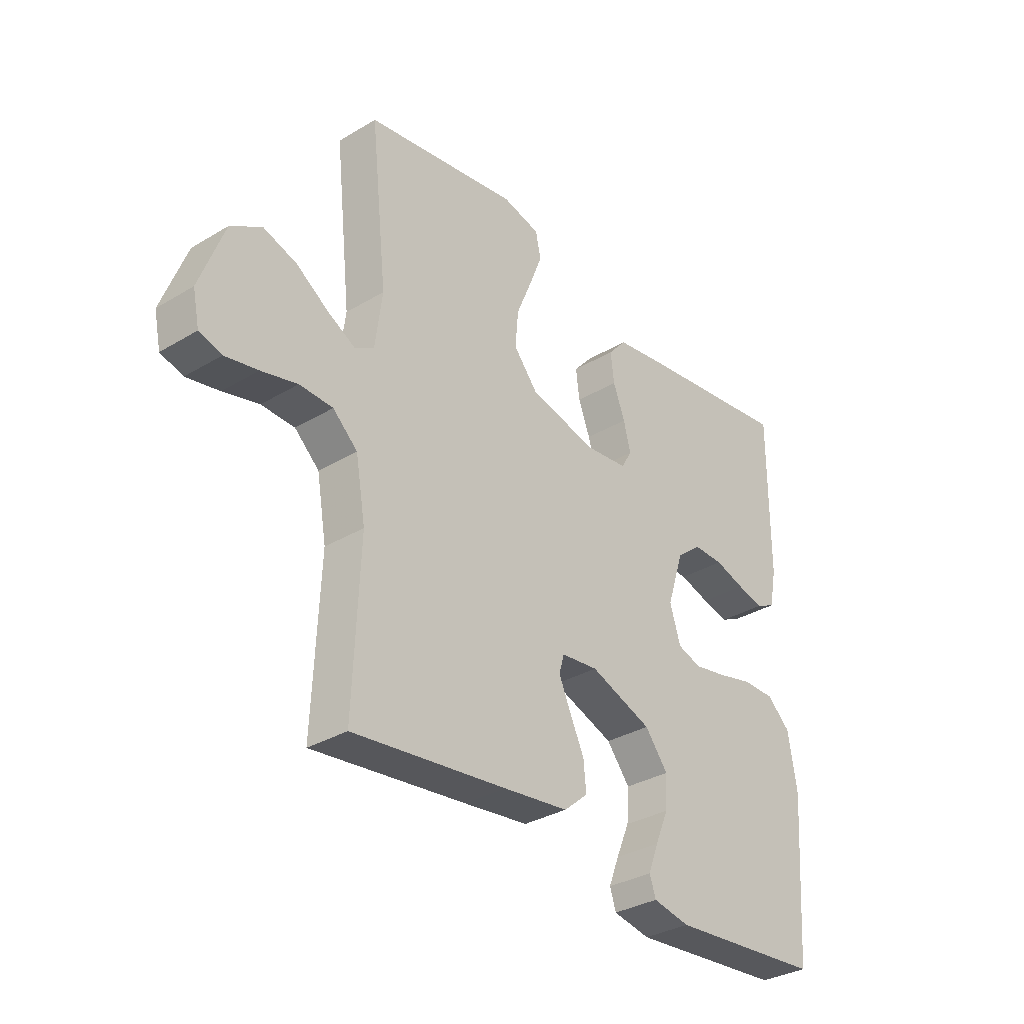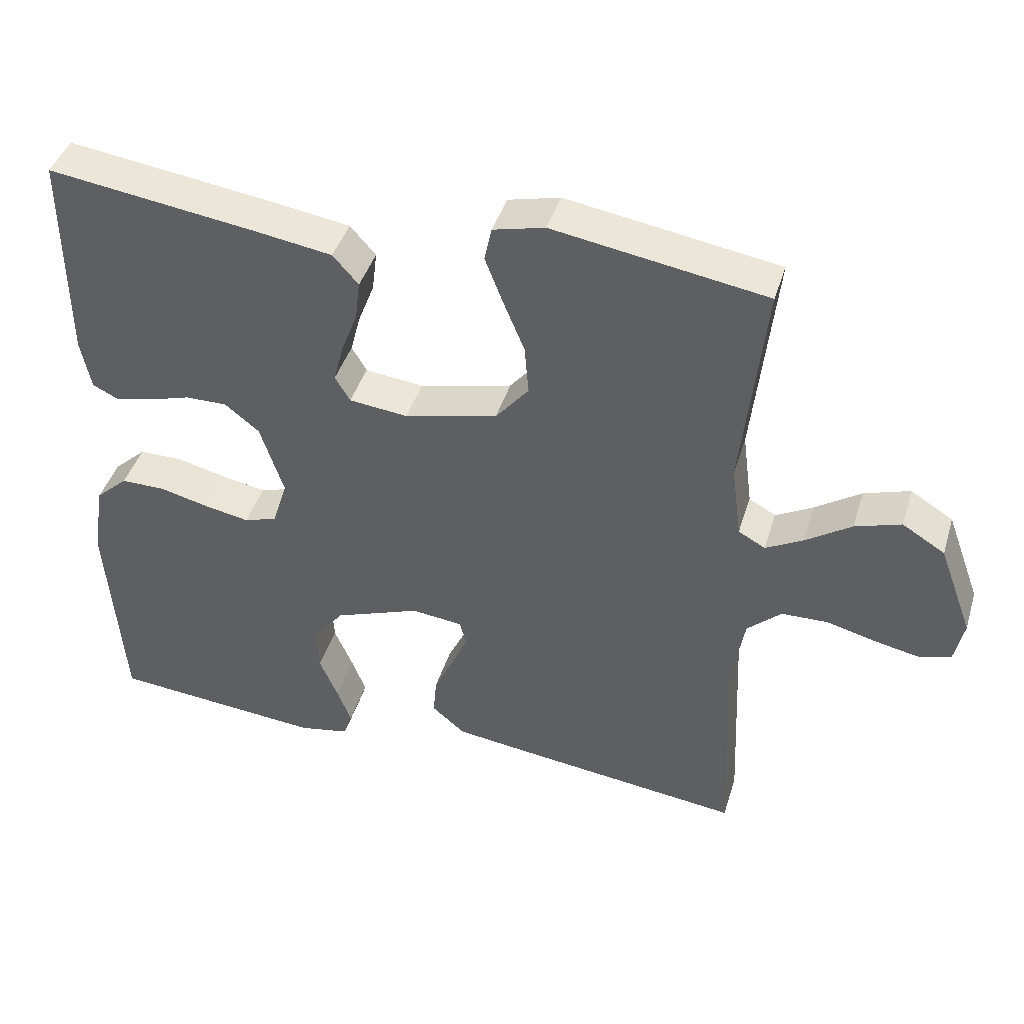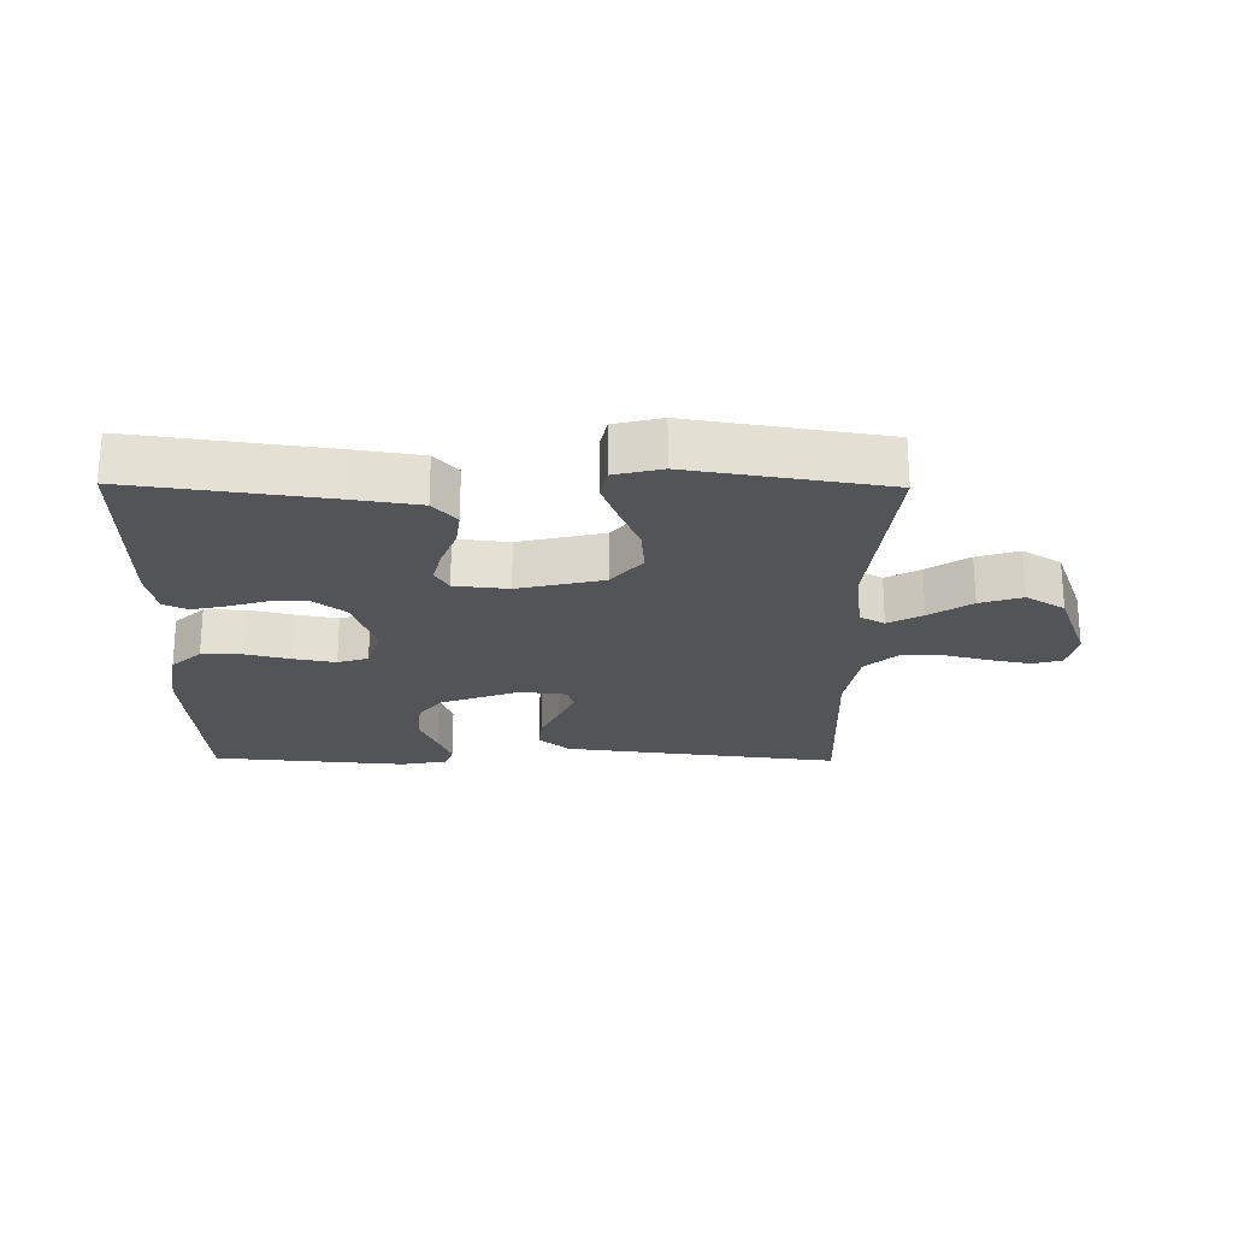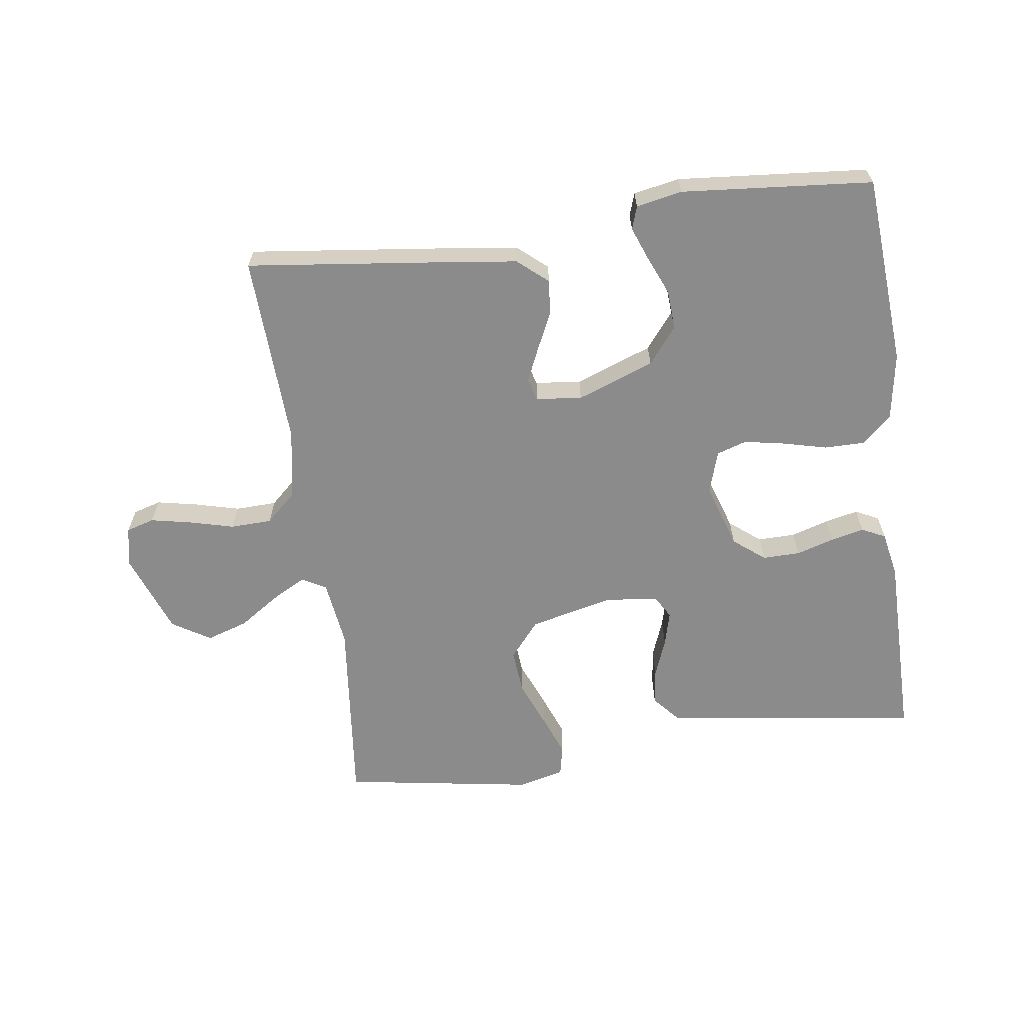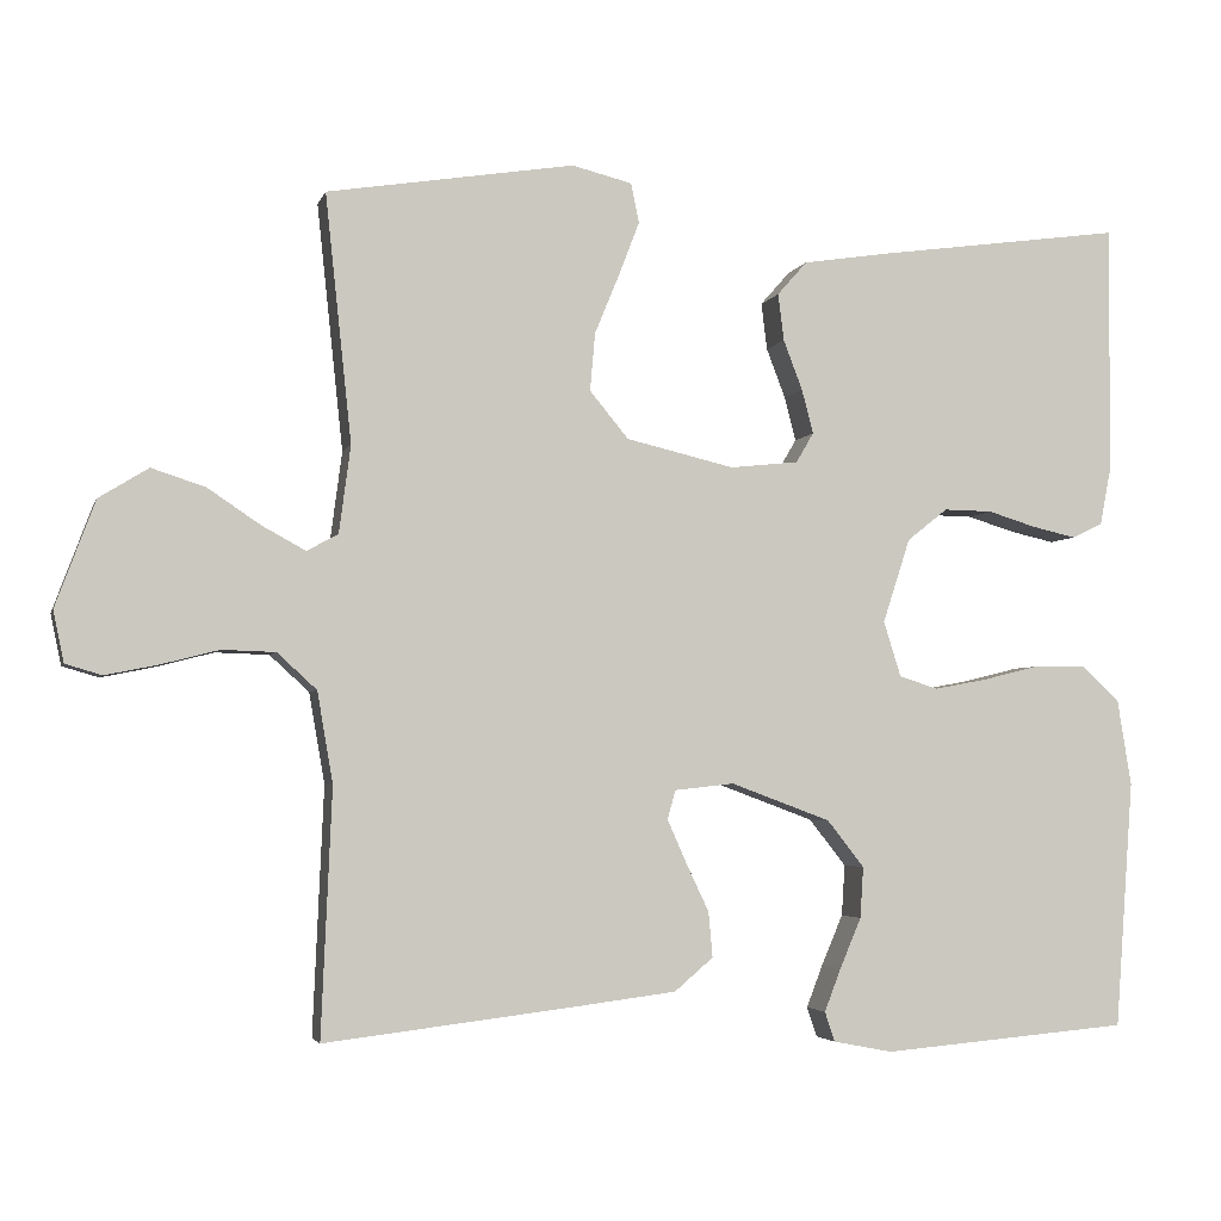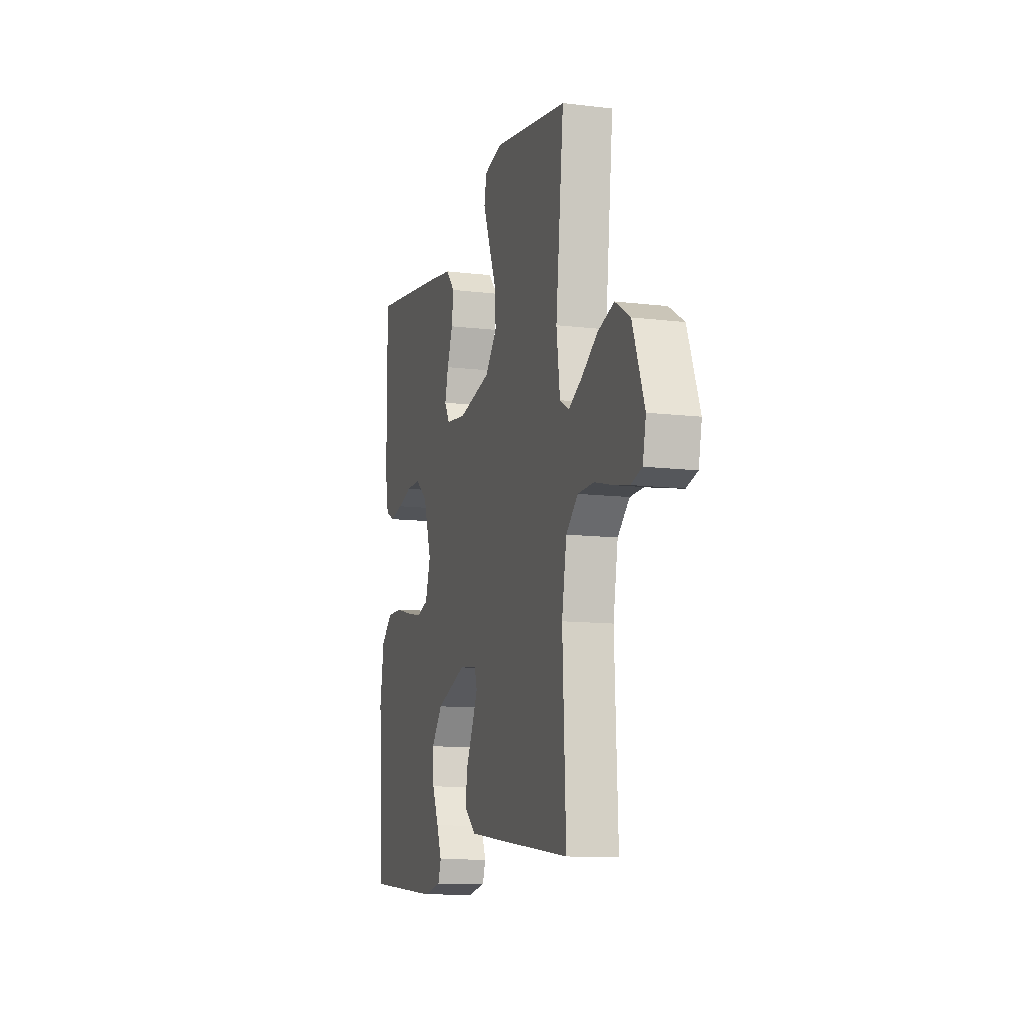
<metadata>
{"format":"obj","ext":"obj","renderer":"f3d","projection":"perspective","resolution":1024,"background":"white","views":[{"elev":-33.0,"azim":129.6,"up":"+Z"},{"elev":42.5,"azim":16.7,"up":"+Z"},{"elev":-23.2,"azim":-0.7,"up":"+Y"},{"elev":-63.8,"azim":-172.1,"up":"+Y"},{"elev":-3.6,"azim":166.0,"up":"+Z"},{"elev":-11.3,"azim":73.4,"up":"+Z"}]}
</metadata>
<code>
v 0.5 0.07 -0.5
v 0.2 0.07 -0.464
v 0.073 0.07 -0.448
v 0.026 0.07 -0.408
v 0.031 0.07 -0.353
v 0.059 0.07 -0.294
v 0.082 0.07 -0.242
v 0.072 0.07 -0.207
v 0 0.07 -0.199
v -0.121 0.07 -0.244
v -0.166 0.07 -0.301
v -0.162 0.07 -0.363
v -0.136 0.07 -0.424
v -0.116 0.07 -0.476
v -0.128 0.07 -0.512
v -0.2 0.07 -0.526
v -0.5 0.07 -0.5
v -0.522 0.07 -0.2
v -0.505 0.07 -0.095
v -0.459 0.07 -0.053
v -0.396 0.07 -0.053
v -0.327 0.07 -0.07
v -0.263 0.07 -0.082
v -0.216 0.07 -0.067
v -0.195 0.07 0
v -0.228 0.07 0.102
v -0.277 0.07 0.141
v -0.336 0.07 0.14
v -0.395 0.07 0.122
v -0.448 0.07 0.11
v -0.485 0.07 0.128
v -0.499 0.07 0.2
v -0.5 0.07 0.5
v -0.2 0.07 0.459
v -0.096 0.07 0.443
v -0.06 0.07 0.402
v -0.067 0.07 0.345
v -0.09 0.07 0.285
v -0.104 0.07 0.231
v -0.083 0.07 0.195
v 0 0.07 0.186
v 0.131 0.07 0.217
v 0.178 0.07 0.274
v 0.172 0.07 0.344
v 0.142 0.07 0.417
v 0.117 0.07 0.482
v 0.127 0.07 0.53
v 0.2 0.07 0.548
v 0.5 0.07 0.5
v 0.468 0.07 0.2
v 0.482 0.07 0.094
v 0.52 0.07 0.073
v 0.573 0.07 0.102
v 0.637 0.07 0.145
v 0.702 0.07 0.166
v 0.762 0.07 0.129
v 0.81 0.07 0
v 0.797 0.07 -0.062
v 0.753 0.07 -0.075
v 0.689 0.07 -0.062
v 0.619 0.07 -0.044
v 0.554 0.07 -0.046
v 0.506 0.07 -0.09
v 0.487 0.07 -0.2
v 0.5 0 -0.5
v 0.2 0 -0.464
v 0.073 0 -0.448
v 0.026 0 -0.408
v 0.031 0 -0.353
v 0.059 0 -0.294
v 0.082 0 -0.242
v 0.072 0 -0.207
v 0 0 -0.199
v -0.121 0 -0.244
v -0.166 0 -0.301
v -0.162 0 -0.363
v -0.136 0 -0.424
v -0.116 0 -0.476
v -0.128 0 -0.512
v -0.2 0 -0.526
v -0.5 0 -0.5
v -0.522 0 -0.2
v -0.505 0 -0.095
v -0.459 0 -0.053
v -0.396 0 -0.053
v -0.327 0 -0.07
v -0.263 0 -0.082
v -0.216 0 -0.067
v -0.195 0 0
v -0.228 0 0.102
v -0.277 0 0.141
v -0.336 0 0.14
v -0.395 0 0.122
v -0.448 0 0.11
v -0.485 0 0.128
v -0.499 0 0.2
v -0.5 0 0.5
v -0.2 0 0.459
v -0.096 0 0.443
v -0.06 0 0.402
v -0.067 0 0.345
v -0.09 0 0.285
v -0.104 0 0.231
v -0.083 0 0.195
v 0 0 0.186
v 0.131 0 0.217
v 0.178 0 0.274
v 0.172 0 0.344
v 0.142 0 0.417
v 0.117 0 0.482
v 0.127 0 0.53
v 0.2 0 0.548
v 0.5 0 0.5
v 0.468 0 0.2
v 0.482 0 0.094
v 0.52 0 0.073
v 0.573 0 0.102
v 0.637 0 0.145
v 0.702 0 0.166
v 0.762 0 0.129
v 0.81 0 0
v 0.797 0 -0.062
v 0.753 0 -0.075
v 0.689 0 -0.062
v 0.619 0 -0.044
v 0.554 0 -0.046
v 0.506 0 -0.09
v 0.487 0 -0.2
f 59 60 61
f 58 59 61
f 57 58 61
f 56 57 61
f 55 56 61
f 54 55 61
f 53 54 61
f 52 53 61 62
f 51 52 62 63
f 48 49 50
f 47 48 50
f 46 47 50
f 45 46 50
f 44 45 50
f 51 63 64
f 50 51 64
f 44 50 64
f 43 44 64
f 36 37 38
f 35 36 38
f 34 35 38
f 33 34 38
f 32 33 38
f 31 32 38
f 30 31 38
f 29 30 38
f 28 29 38
f 27 28 38 39
f 26 27 39 40
f 20 21 22
f 19 20 22
f 18 19 22
f 17 18 22
f 16 17 22
f 15 16 22
f 14 15 22
f 13 14 22
f 12 13 22
f 11 12 22 23
f 10 11 23 24
f 4 5 6
f 3 4 6
f 2 3 6
f 1 2 6
f 64 1 6
f 64 6 7
f 64 7 8
f 43 64 8
f 42 43 8
f 41 42 8 9
f 40 41 9
f 26 40 9
f 25 26 9
f 9 10 24 25
f 125 124 123
f 125 123 122
f 125 122 121
f 125 121 120
f 125 120 119
f 125 119 118
f 125 118 117
f 126 125 117 116
f 127 126 116 115
f 114 113 112
f 114 112 111
f 114 111 110
f 114 110 109
f 114 109 108
f 128 127 115
f 128 115 114
f 128 114 108
f 128 108 107
f 102 101 100
f 102 100 99
f 102 99 98
f 102 98 97
f 102 97 96
f 102 96 95
f 102 95 94
f 102 94 93
f 102 93 92
f 103 102 92 91
f 104 103 91 90
f 86 85 84
f 86 84 83
f 86 83 82
f 86 82 81
f 86 81 80
f 86 80 79
f 86 79 78
f 86 78 77
f 86 77 76
f 87 86 76 75
f 88 87 75 74
f 70 69 68
f 70 68 67
f 70 67 66
f 70 66 65
f 70 65 128
f 71 70 128
f 72 71 128
f 72 128 107
f 72 107 106
f 73 72 106 105
f 73 105 104
f 73 104 90
f 73 90 89
f 89 88 74 73
f 1 65 66 2
f 2 66 67 3
f 3 67 68 4
f 4 68 69 5
f 5 69 70 6
f 6 70 71 7
f 7 71 72 8
f 8 72 73 9
f 9 73 74 10
f 10 74 75 11
f 11 75 76 12
f 12 76 77 13
f 13 77 78 14
f 14 78 79 15
f 15 79 80 16
f 16 80 81 17
f 17 81 82 18
f 18 82 83 19
f 19 83 84 20
f 20 84 85 21
f 21 85 86 22
f 22 86 87 23
f 23 87 88 24
f 24 88 89 25
f 25 89 90 26
f 26 90 91 27
f 27 91 92 28
f 28 92 93 29
f 29 93 94 30
f 30 94 95 31
f 31 95 96 32
f 32 96 97 33
f 33 97 98 34
f 34 98 99 35
f 35 99 100 36
f 36 100 101 37
f 37 101 102 38
f 38 102 103 39
f 39 103 104 40
f 40 104 105 41
f 41 105 106 42
f 42 106 107 43
f 43 107 108 44
f 44 108 109 45
f 45 109 110 46
f 46 110 111 47
f 47 111 112 48
f 48 112 113 49
f 49 113 114 50
f 50 114 115 51
f 51 115 116 52
f 52 116 117 53
f 53 117 118 54
f 54 118 119 55
f 55 119 120 56
f 56 120 121 57
f 57 121 122 58
f 58 122 123 59
f 59 123 124 60
f 60 124 125 61
f 61 125 126 62
f 62 126 127 63
f 63 127 128 64
f 64 128 65 1

</code>
